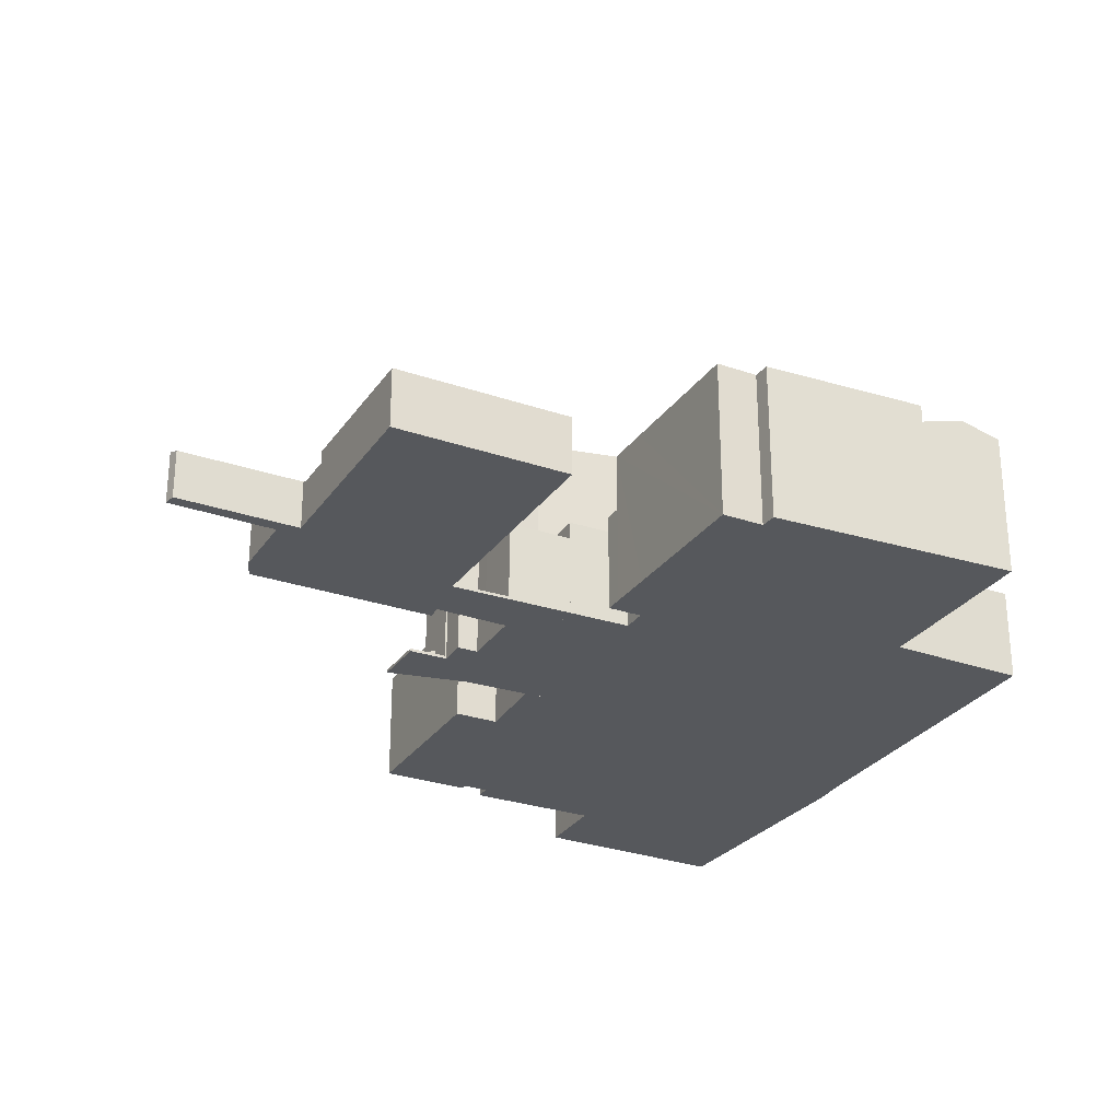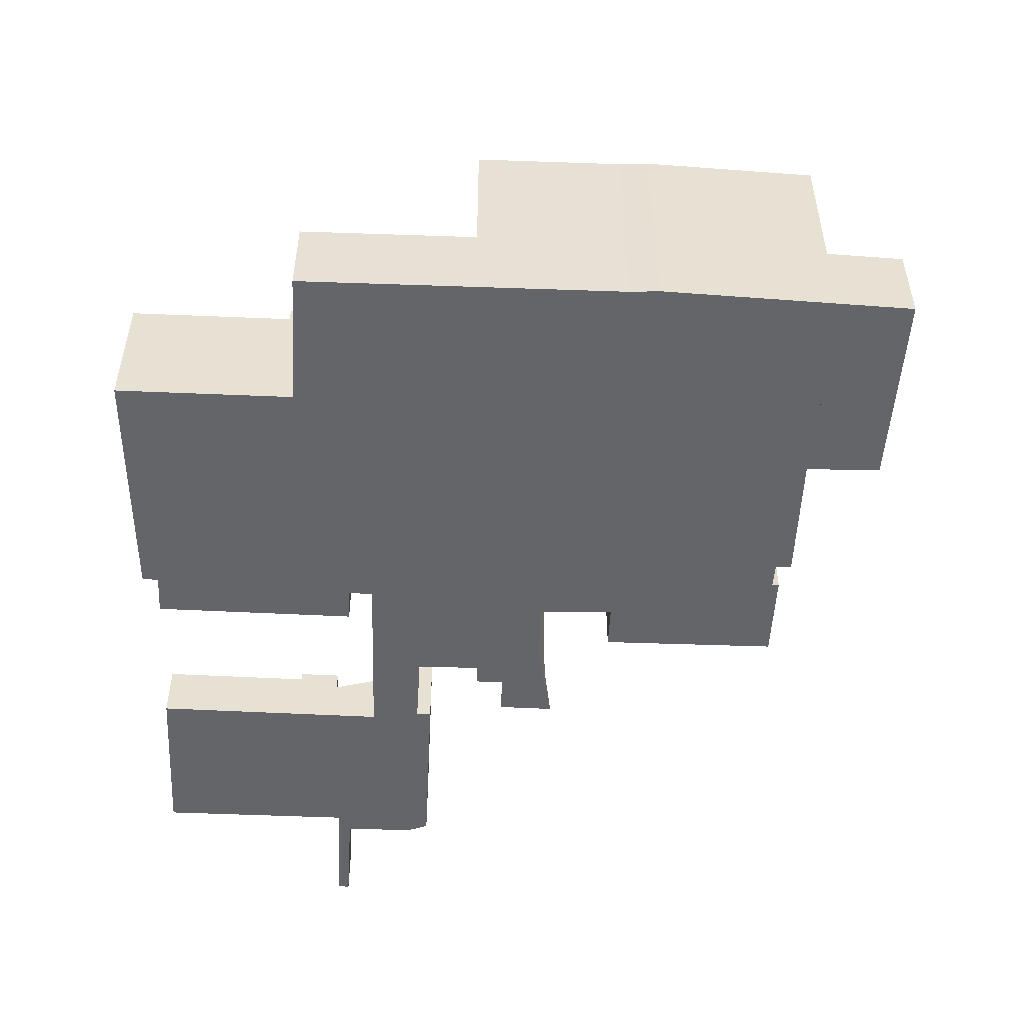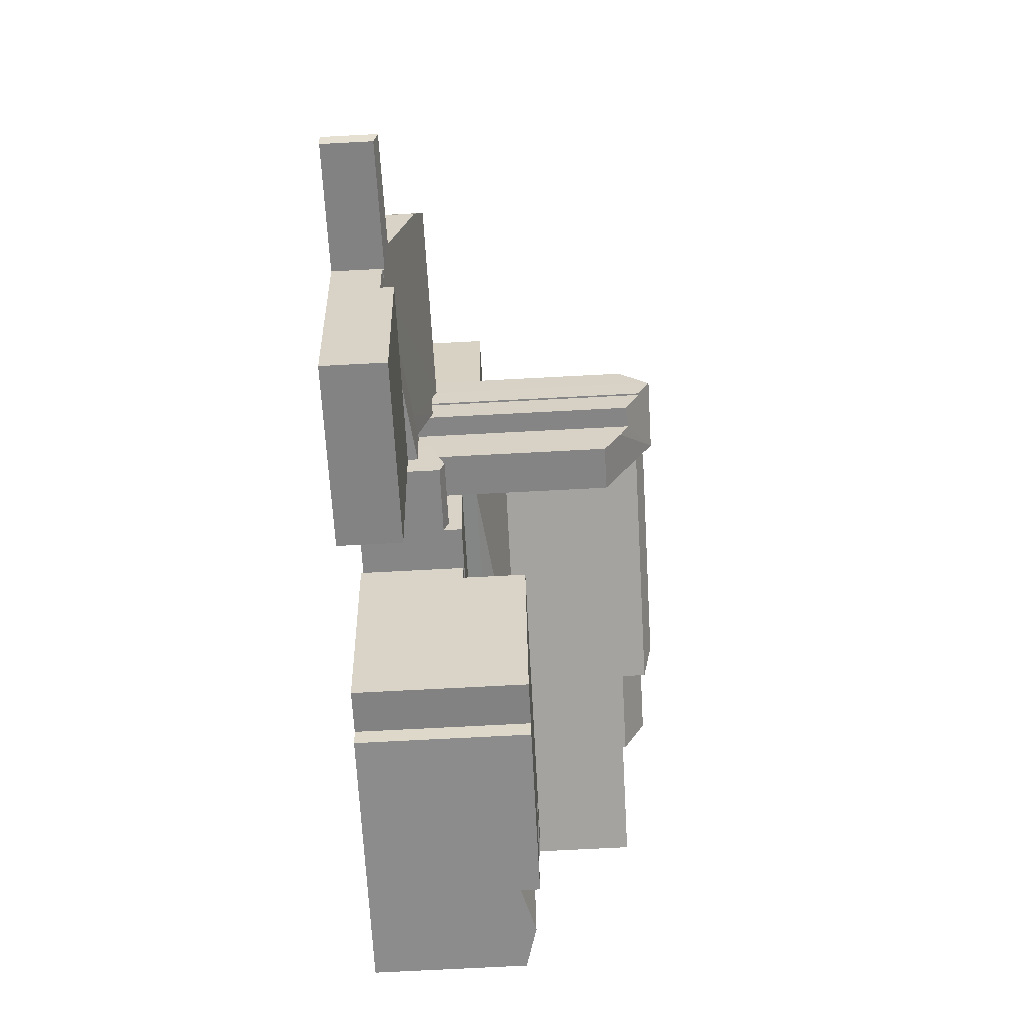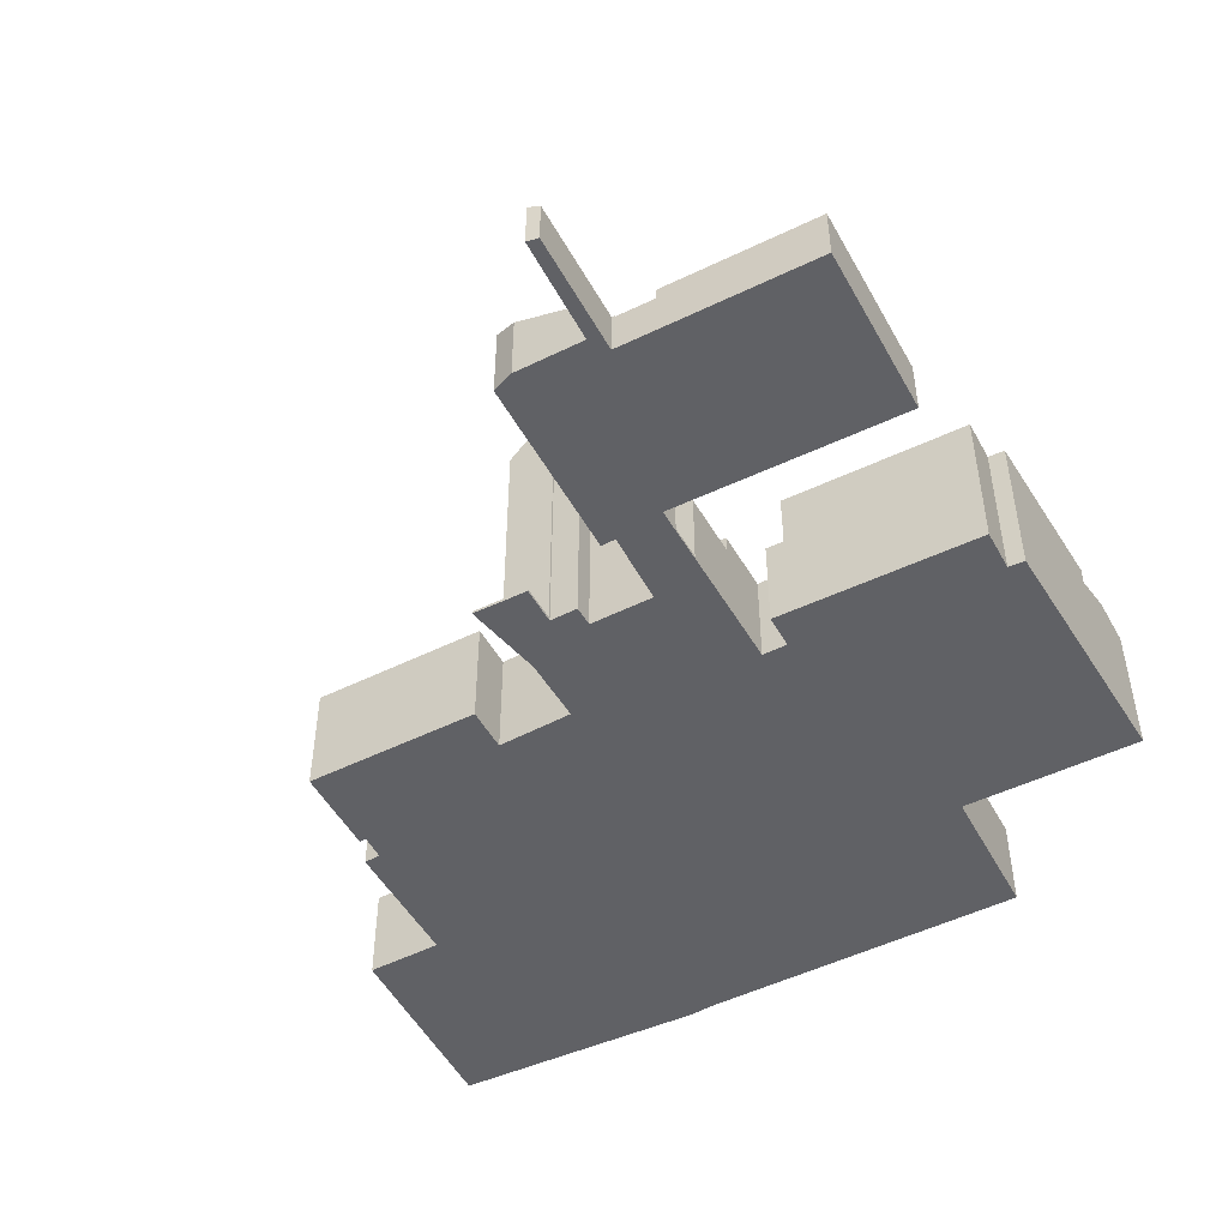
<metadata>
{"format":"obj","ext":"obj","renderer":"f3d","projection":"perspective","resolution":1024,"background":"white","views":[{"elev":-28.0,"azim":164.6,"up":"+Y"},{"elev":-51.4,"azim":-80.6,"up":"+Y"},{"elev":-73.1,"azim":93.0,"up":"+Z"},{"elev":-49.4,"azim":130.2,"up":"+Y"}]}
</metadata>
<code>
v  9.938 7.674 -12.07
v  9.35 8.323 -2.852
v  11.62 7.691 -3.269
v  9.226 7.871 -11.95
v  7.531 8.341 -11.69
v  7.256 7.74 -2.466
v  5.365 7.741 -11.35
v  7.256 1.51e-16 -2.466
v  11.62 2.002e-16 -3.269
v  9.35 1.746e-16 -2.852
v  9.938 7.388e-16 -12.07
v  7.531 7.157e-16 -11.69
v  5.365 6.949e-16 -11.35
v  9.226 7.32e-16 -11.95
v  13.67 13.79 7.492
v  13.56 14.92 9.551
v  14.07 14.92 9.55
v  9.728 14.92 9.562
v  9.274 13.79 7.504
v  9.728 -5.855e-16 9.562
v  9.274 -4.595e-16 7.504
v  14.07 -5.848e-16 9.55
v  13.56 -5.848e-16 9.551
v  13.67 -4.588e-16 7.492
v  13.67 7.698 7.492
v  9.168 7.034 7.026
v  9.274 7.698 7.504
v  13.3 6.155 5.519
v  9.029 6.155 6.393
v  26.38 6.155 2.837
v  27.33 7.698 7.456
v  9.029 -3.915e-16 6.393
v  13.3 -3.379e-16 5.519
v  26.38 -1.737e-16 2.837
v  9.168 -4.302e-16 7.026
v  27.33 -4.565e-16 7.456
v  25.32 15.05 9.52
v  14.92 15.48 8.518
v  14.07 15.05 9.55
v  25.3 15.09 9.42
v  26.49 15.48 8.487
v  27.21 15.24 9.066
v  13.67 15.05 7.492
v  27.46 15.05 8.106
v  27.65 15.05 8.984
v  27.33 15.05 7.456
v  25.32 -5.829e-16 9.52
v  25.3 -5.768e-16 9.42
v  27.65 -5.501e-16 8.984
v  27.21 -5.551e-16 9.066
v  27.46 -4.963e-16 8.106
v  31.69 3.636 -4.644
v  35.06 3.147 -7.585
v  31.19 3.639 -6.872
v  40.21 2.546 -6.391
v  40.29 2.481 -8.548
v  40.73 2.481 -6.496
v  31.69 2.844e-16 -4.644
v  40.21 3.913e-16 -6.391
v  40.73 3.978e-16 -6.496
v  40.29 5.234e-16 -8.548
v  35.06 4.644e-16 -7.585
v  31.19 4.208e-16 -6.872
v  13.57 13.72 26.98
v  15.41 14.4 26.58
v  9.728 13.72 9.562
v  17.12 15.04 26.06
v  14.07 15.07 9.55
v  17.14 15.04 26.2
v  17.21 15.07 26.04
v  13.57 -1.652e-15 26.98
v  17.14 -1.605e-15 26.2
v  15.41 -1.628e-15 26.58
v  17.21 -1.594e-15 26.04
v  17.12 -1.595e-15 26.06
v  30.69 15.24 6.162
v  27.33 15.89 7.456
v  30.96 15.89 7.446
v  30.6 15.25 6.18
v  29.2 14.59 4.883
v  29.01 14.11 3.925
v  30.31 14.48 4.659
v  26.38 13.2 2.837
v  28.69 13.2 2.362
v  30.96 -4.559e-16 7.446
v  30.69 -3.773e-16 6.162
v  30.6 -3.784e-16 6.18
v  30.31 -2.853e-16 4.659
v  29.2 -2.99e-16 4.883
v  28.69 -1.446e-16 2.362
v  29.01 -2.403e-16 3.925
v  31.54 0.154 0.701
v  29.23 0.154 -0.943
v  29.66 0.154 1.134
v  31.11 0.154 -1.328
v  30.97 0.154 -1.985
v  29.09 0.154 -1.617
v  29.09 9.901e-17 -1.617
v  29.23 5.774e-17 -0.943
v  29.66 -6.944e-17 1.134
v  31.54 -4.292e-17 0.701
v  31.11 8.132e-17 -1.328
v  30.97 1.215e-16 -1.985
v  27.33 15.77 7.456
v  31.23 14.31 8.754
v  30.96 15.77 7.446
v  28.86 14.31 8.76
v  27.65 14.07 8.984
v  28.86 -5.364e-16 8.76
v  31.23 -5.36e-16 8.754
v  15.81 6 28.52
v  17.89 5.317 30.13
v  17.89 5.327 30.1
v  14.45 5.291 30.96
v  14.43 5.327 30.85
v  14 6 28.92
v  17.87 5.364 30
v  15.41 6 26.58
v  17.14 5.36 26.2
v  13.57 5.327 26.98
v  14.45 -1.896e-15 30.96
v  14.43 -1.889e-15 30.85
v  14 -1.771e-15 28.92
v  17.89 -1.845e-15 30.13
v  17.87 -1.837e-15 30
v  17.89 -1.843e-15 30.1
v  32.96 0.156 7.441
v  33.24 0.154 8.748
v  33.35 0.154 8.748
v  31.23 1.063 8.754
v  30.96 1.062 7.446
v  32.69 0.154 5.76
v  30.96 0.154 7.446
v  30.69 0.154 6.162
v  33.24 -5.357e-16 8.748
v  33.35 -5.357e-16 8.748
v  32.69 -3.527e-16 5.76
v  12.12 5.39 -0.632
v  23.8 5.39 -2.009
v  23.59 5.39 -2.982
v  21.99 5.39 -1.63
v  22.25 5.39 -0.281
v  25.75 5.39 -0.229
v  25.6 5.39 -0.935
v  26.38 5.39 2.837
v  13.3 5.39 5.519
v  21.99 9.981e-17 -1.63
v  23.8 1.23e-16 -2.009
v  25.6 5.725e-17 -0.935
v  25.75 1.402e-17 -0.229
v  22.25 1.721e-17 -0.281
v  23.59 1.826e-16 -2.982
v  12.12 3.87e-17 -0.632
v  29.23 4.699 -0.943
v  28.5 3.903 1.401
v  29.66 3.914 1.134
v  26.38 3.54 2.837
v  28.69 3.54 2.362
v  25.75 4.699 -0.229
v  29.09 4.445 -1.617
v  25.6 4.433 -0.935
v  28.5 -8.579e-17 1.401
v  7.68 6.988 0.278
v  13.3 8.019 5.519
v  12.12 8.019 -0.632
v  9.029 6.988 6.393
v  7.68 -1.702e-17 0.278
v  3.538 7.034 7.519
v  9.029 7.034 6.393
v  9.274 7.034 7.504
v  3.538 -4.604e-16 7.519
v  6.182 5.039 28.59
v  14 5.039 28.92
v  13.57 5.039 26.98
v  14.43 5.039 30.85
v  14.45 5.039 30.96
v  7.148 5.039 32.44
v  7.214 5.039 32.7
v  7.214 -2.002e-15 32.7
v  7.148 -1.986e-15 32.44
v  6.182 -1.751e-15 28.59
v  30.35 6.309 22.65
v  28.39 6.309 13.07
v  26 6.309 13.58
v  14.07 6.309 9.55
v  25.32 6.309 9.52
v  17.21 6.309 26.04
v  24.12 6.309 23.66
v  25.51 6.309 23.33
v  24.26 6.309 24.55
v  25.52 6.309 23.72
v  25.51 -1.429e-15 23.33
v  25.52 -1.452e-15 23.72
v  24.26 -1.503e-15 24.55
v  24.12 -1.449e-15 23.66
v  30.35 -1.387e-15 22.65
v  28.39 -8.003e-16 13.07
v  26 -8.315e-16 13.58
v  31.11 3.523 -1.328
v  32.23 3.318 -2.232
v  30.97 3.314 -1.985
v  31.54 4.171 0.701
v  32.4 4.164 0.501
v  31.69 2.546 -4.644
v  32.53 4.417 1.3
v  42.47 4.385 -0.842
v  40.77 2.606 -6.308
v  40.73 2.546 -6.496
v  41.89 2.823 -5.829
v  41.84 2.602 -6.545
v  42.67 4.018 -2.082
v  47.19 2.578 -7.719
v  41.99 2.823 -5.852
v  47.44 2.78 -7.109
v  41.89 3.569e-16 -5.829
v  47.44 4.353e-16 -7.109
v  41.99 3.583e-16 -5.852
v  32.4 -3.068e-17 0.501
v  32.53 -7.96e-17 1.3
v  42.47 5.156e-17 -0.842
v  47.19 4.727e-16 -7.719
v  40.77 3.863e-16 -6.308
v  42.67 1.275e-16 -2.082
v  41.84 4.008e-16 -6.545
v  32.23 1.367e-16 -2.232
v  38.53 3.147 -16.82
v  40.29 3.147 -8.548
v  31.19 3.147 -6.872
v  29.4 3.147 -14.84
v  29.4 9.089e-16 -14.84
v  38.53 1.03e-15 -16.82
v  3.608 13.69 17.64
v  9.728 13.69 9.562
v  1.96 13.69 9.582
v  13.57 13.69 26.98
v  3.841 13.69 19.27
v  6.182 13.69 28.59
v  3.608 -1.08e-15 17.64
v  3.841 -1.18e-15 19.27
v  1.96 -5.867e-16 9.582
v  7.68 8.635 0.278
v  7.422 8.635 -1.688
v  7.254 8.635 -1.65
v  9.35 8.635 -2.852
v  7.256 8.635 -2.466
v  12.12 8.635 -0.632
v  11.62 8.635 -3.269
v  18.88 8.635 -13.47
v  9.938 8.635 -12.07
v  19.12 8.635 -12.59
v  23.59 8.635 -2.982
v  23.05 8.635 -5.374
v  21.34 8.635 -13.08
v  21.34 8.007e-16 -13.08
v  19.12 7.71e-16 -12.59
v  18.88 8.247e-16 -13.47
v  7.422 1.034e-16 -1.688
v  7.254 1.01e-16 -1.65
v  23.05 3.291e-16 -5.374
v  0 5.059 3.098e-16
v  7.68 5.059 0.278
v  7.254 5.059 -1.65
v  9.029 5.059 6.393
v  0.364 5.059 1.778
v  3.538 5.059 7.519
v  1.539 5.059 7.524
v  9.728 5.059 9.562
v  9.274 5.059 7.504
v  1.96 5.059 9.582
v  1.619 5.059 7.912
v  1.619 -4.845e-16 7.912
v  1.539 -4.607e-16 7.524
v  0.364 -1.089e-16 1.778
v  0 0 0
g defaultobject
f 1 2 3
f 2 1 4
f 2 4 5
f 6 5 7
f 5 6 2
f 8 2 6
f 2 8 3
f 3 8 9
f 9 8 10
f 9 1 3
f 1 9 11
f 11 4 1
f 4 11 5
f 5 11 7
f 7 11 12
f 7 12 13
f 12 11 14
f 13 6 7
f 6 13 8
f 10 11 9
f 11 10 8
f 11 8 14
f 14 8 13
f 14 13 12
f 15 16 17
f 16 15 18
f 18 15 19
f 19 20 18
f 20 19 21
f 20 16 18
f 16 20 17
f 17 20 22
f 22 20 23
f 22 15 17
f 15 22 24
f 24 19 15
f 19 24 21
f 24 20 21
f 20 24 23
f 23 24 22
f 25 26 27
f 28 26 25
f 29 26 28
f 30 25 31
f 25 30 28
f 28 32 29
f 32 28 33
f 33 28 30
f 33 30 34
f 26 21 27
f 21 26 29
f 21 29 32
f 21 32 35
f 21 25 27
f 25 21 31
f 31 21 24
f 31 24 36
f 36 30 31
f 30 36 34
f 33 35 32
f 35 33 21
f 21 33 24
f 24 33 34
f 24 34 36
f 37 38 39
f 38 37 40
f 38 40 41
f 41 40 42
f 38 43 39
f 44 42 45
f 42 44 41
f 41 44 46
f 38 46 43
f 46 38 41
f 36 43 46
f 43 36 24
f 24 39 43
f 39 24 22
f 22 37 39
f 37 22 47
f 48 42 40
f 42 48 45
f 45 48 49
f 49 48 50
f 37 48 40
f 48 37 47
f 44 36 46
f 36 44 45
f 36 45 51
f 51 45 49
f 51 24 36
f 24 51 49
f 24 49 22
f 22 49 50
f 22 50 48
f 22 48 47
f 52 53 54
f 53 52 55
f 53 55 56
f 56 55 57
f 58 55 52
f 55 58 59
f 55 59 57
f 57 59 60
f 60 56 57
f 56 60 61
f 61 53 56
f 53 61 62
f 53 62 54
f 54 62 63
f 63 52 54
f 52 63 58
f 59 61 60
f 61 59 58
f 61 58 62
f 62 58 63
f 16 64 65
f 66 64 16
f 65 67 68
f 67 65 69
f 68 67 70
f 16 65 68
f 22 16 68
f 16 22 66
f 66 22 23
f 66 23 20
f 20 64 66
f 64 20 71
f 65 72 69
f 72 65 64
f 72 64 71
f 72 71 73
f 67 74 70
f 74 67 75
f 72 67 69
f 67 72 75
f 74 68 70
f 68 74 22
f 74 75 22
f 23 71 20
f 71 23 22
f 71 22 75
f 71 75 72
f 71 72 73
f 76 77 78
f 77 76 79
f 77 79 80
f 77 80 81
f 80 79 82
f 83 81 84
f 81 83 77
f 83 36 77
f 36 83 34
f 36 78 77
f 78 36 85
f 85 76 78
f 76 85 86
f 87 82 79
f 82 87 88
f 89 81 80
f 81 89 84
f 84 89 90
f 90 89 91
f 76 87 79
f 87 76 86
f 82 89 80
f 89 82 88
f 90 83 84
f 83 90 34
f 36 86 85
f 86 36 87
f 87 36 88
f 88 36 89
f 89 36 34
f 89 34 91
f 91 34 90
f 92 93 94
f 93 92 95
f 93 95 96
f 93 96 97
f 98 93 97
f 93 98 99
f 93 99 94
f 94 99 100
f 100 92 94
f 92 100 101
f 101 95 92
f 95 101 102
f 95 102 96
f 96 102 103
f 103 97 96
f 97 103 98
f 99 101 100
f 101 99 98
f 101 98 103
f 101 103 102
f 104 105 106
f 105 104 107
f 107 104 44
f 107 44 108
f 108 109 107
f 109 108 49
f 109 105 107
f 105 109 110
f 105 85 106
f 85 105 110
f 85 104 106
f 104 85 36
f 36 44 104
f 44 36 108
f 108 36 49
f 49 36 51
f 109 85 110
f 85 109 36
f 36 109 51
f 51 109 49
f 111 112 113
f 111 114 112
f 114 111 115
f 115 111 116
f 111 113 117
f 118 117 119
f 117 118 111
f 111 118 120
f 111 120 116
f 115 121 114
f 121 115 116
f 121 116 120
f 121 120 122
f 122 120 123
f 123 120 71
f 114 124 112
f 124 114 121
f 113 119 117
f 119 113 112
f 119 112 124
f 119 124 125
f 119 125 72
f 125 124 126
f 119 120 118
f 120 119 72
f 120 72 71
f 71 72 73
f 122 124 121
f 124 122 123
f 124 123 126
f 126 123 125
f 125 123 72
f 72 123 73
f 73 123 71
f 127 128 129
f 127 130 128
f 130 127 131
f 129 132 127
f 133 132 134
f 132 133 127
f 133 131 127
f 133 110 130
f 110 133 85
f 85 133 134
f 85 134 86
f 110 128 130
f 128 110 135
f 128 135 129
f 129 135 136
f 136 132 129
f 132 136 137
f 137 134 132
f 134 137 86
f 85 135 110
f 135 85 86
f 135 86 137
f 135 137 136
f 138 139 140
f 139 138 141
f 141 138 142
f 142 143 144
f 143 142 145
f 145 142 146
f 146 142 138
f 33 145 146
f 145 33 34
f 147 139 141
f 139 147 148
f 34 143 145
f 143 34 144
f 144 34 149
f 149 34 150
f 151 141 142
f 141 151 147
f 148 140 139
f 140 148 152
f 149 142 144
f 142 149 151
f 152 138 140
f 138 152 153
f 153 146 138
f 146 153 33
f 33 151 34
f 151 33 147
f 34 151 149
f 34 149 150
f 152 33 153
f 33 152 147
f 147 152 148
f 154 155 156
f 155 157 158
f 157 155 154
f 157 154 159
f 160 159 154
f 159 160 161
f 161 157 159
f 157 161 149
f 157 149 150
f 157 150 34
f 34 158 157
f 158 34 90
f 155 100 156
f 100 155 162
f 158 162 155
f 162 158 90
f 100 154 156
f 154 100 160
f 160 100 98
f 98 100 99
f 98 161 160
f 161 98 149
f 34 162 90
f 162 34 99
f 99 34 98
f 98 34 150
f 98 150 149
f 99 100 162
f 163 164 165
f 164 163 166
f 167 166 163
f 166 167 32
f 166 33 164
f 33 166 32
f 33 165 164
f 165 33 153
f 153 163 165
f 163 153 167
f 153 32 167
f 32 153 33
f 168 26 169
f 26 168 170
f 21 26 170
f 26 21 169
f 169 21 32
f 32 21 35
f 32 168 169
f 168 32 171
f 171 170 168
f 170 171 21
f 171 35 21
f 35 171 32
f 172 173 174
f 173 172 175
f 175 172 176
f 176 172 177
f 176 177 178
f 177 179 178
f 179 177 172
f 179 172 180
f 180 172 181
f 179 176 178
f 176 179 121
f 121 175 176
f 175 121 173
f 173 121 174
f 174 121 122
f 174 122 71
f 71 122 123
f 71 172 174
f 172 71 181
f 180 121 179
f 121 180 181
f 121 181 71
f 121 71 123
f 121 123 122
f 182 183 184
f 185 184 186
f 184 185 187
f 184 187 188
f 184 188 189
f 184 189 182
f 188 187 190
f 191 182 189
f 22 187 185
f 187 22 74
f 192 191 189
f 191 192 193
f 74 190 187
f 190 74 194
f 195 189 188
f 189 195 192
f 193 182 191
f 182 193 196
f 194 188 190
f 188 194 195
f 196 183 182
f 183 196 197
f 198 186 184
f 186 198 47
f 197 184 183
f 184 197 198
f 47 185 186
f 185 47 22
f 196 198 197
f 198 196 193
f 198 193 192
f 198 22 47
f 22 198 192
f 22 192 195
f 22 195 194
f 22 194 74
f 199 200 201
f 200 199 202
f 200 202 203
f 200 55 204
f 55 200 203
f 55 203 205
f 55 205 206
f 55 206 207
f 55 207 208
f 207 206 209
f 207 209 210
f 209 206 211
f 209 212 210
f 212 209 213
f 212 213 214
f 215 213 209
f 213 215 214
f 214 215 216
f 216 215 217
f 101 203 202
f 203 101 218
f 219 206 205
f 206 219 220
f 216 212 214
f 212 216 221
f 222 208 207
f 208 222 60
f 223 209 211
f 209 223 215
f 220 211 206
f 211 220 223
f 221 210 212
f 210 221 224
f 210 224 207
f 207 224 222
f 60 55 208
f 55 60 204
f 204 60 58
f 58 60 59
f 225 201 200
f 201 225 103
f 204 225 200
f 225 204 58
f 199 101 202
f 101 199 201
f 101 201 103
f 101 103 102
f 203 219 205
f 219 203 218
f 102 218 101
f 218 102 103
f 218 103 225
f 218 220 219
f 220 218 225
f 220 225 58
f 220 58 59
f 220 59 222
f 222 59 60
f 222 223 220
f 223 222 215
f 215 222 224
f 215 224 217
f 217 224 216
f 216 224 221
f 226 53 227
f 53 226 228
f 228 226 229
f 230 228 229
f 228 230 63
f 63 53 228
f 53 63 62
f 53 62 227
f 227 62 61
f 61 226 227
f 226 61 231
f 231 229 226
f 229 231 230
f 231 63 230
f 63 231 62
f 62 231 61
f 232 233 234
f 233 232 235
f 235 232 236
f 235 236 237
f 238 236 232
f 236 238 239
f 239 237 236
f 237 239 181
f 240 232 234
f 232 240 238
f 181 235 237
f 235 181 71
f 71 233 235
f 233 71 20
f 20 234 233
f 234 20 240
f 239 71 181
f 71 239 20
f 20 239 238
f 20 238 240
f 241 242 243
f 242 244 245
f 244 242 241
f 244 241 246
f 244 246 247
f 247 248 249
f 248 247 246
f 248 246 250
f 250 246 251
f 250 251 252
f 250 252 253
f 254 250 253
f 250 254 255
f 256 249 248
f 249 256 11
f 9 244 247
f 244 9 245
f 245 9 8
f 8 9 10
f 257 243 242
f 243 257 258
f 255 248 250
f 248 255 256
f 252 254 253
f 254 252 251
f 254 251 259
f 259 251 152
f 11 247 249
f 247 11 9
f 8 242 245
f 242 8 257
f 258 241 243
f 241 258 167
f 167 246 241
f 246 167 251
f 251 167 152
f 152 167 153
f 258 153 167
f 153 258 257
f 153 257 8
f 153 8 10
f 153 10 9
f 153 9 152
f 152 9 11
f 152 11 255
f 255 11 256
f 152 255 259
f 254 259 255
f 260 261 262
f 261 260 263
f 263 260 264
f 263 264 265
f 265 264 266
f 265 267 268
f 267 265 269
f 269 265 270
f 270 265 266
f 270 240 269
f 240 270 266
f 240 266 264
f 240 264 271
f 271 264 272
f 272 264 273
f 273 264 260
f 273 260 274
f 240 267 269
f 267 240 20
f 171 263 265
f 263 171 32
f 20 268 267
f 268 20 21
f 32 261 263
f 261 32 167
f 261 167 262
f 262 167 258
f 21 265 268
f 265 21 171
f 258 260 262
f 260 258 274
f 167 274 258
f 274 167 273
f 273 167 272
f 272 167 32
f 272 32 271
f 271 32 171
f 171 240 271
f 240 171 21
f 240 21 20

</code>
